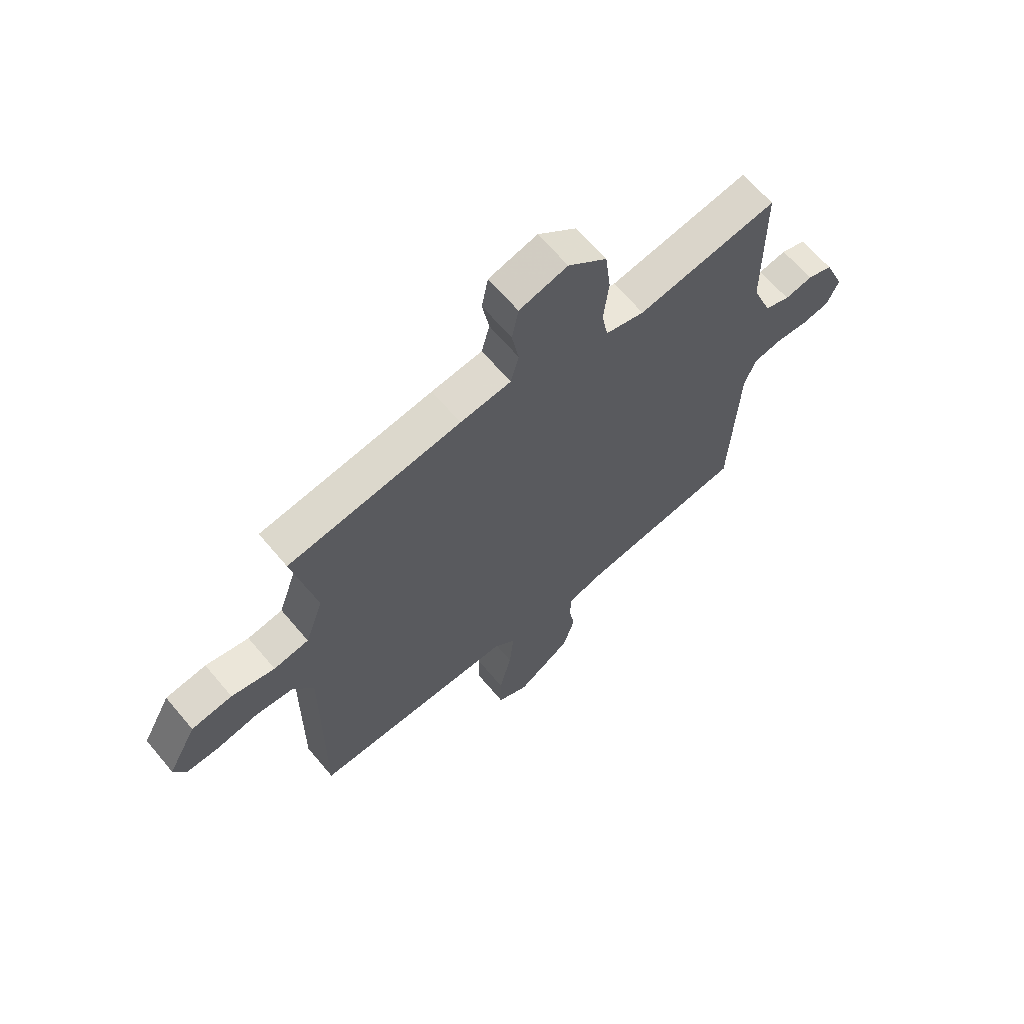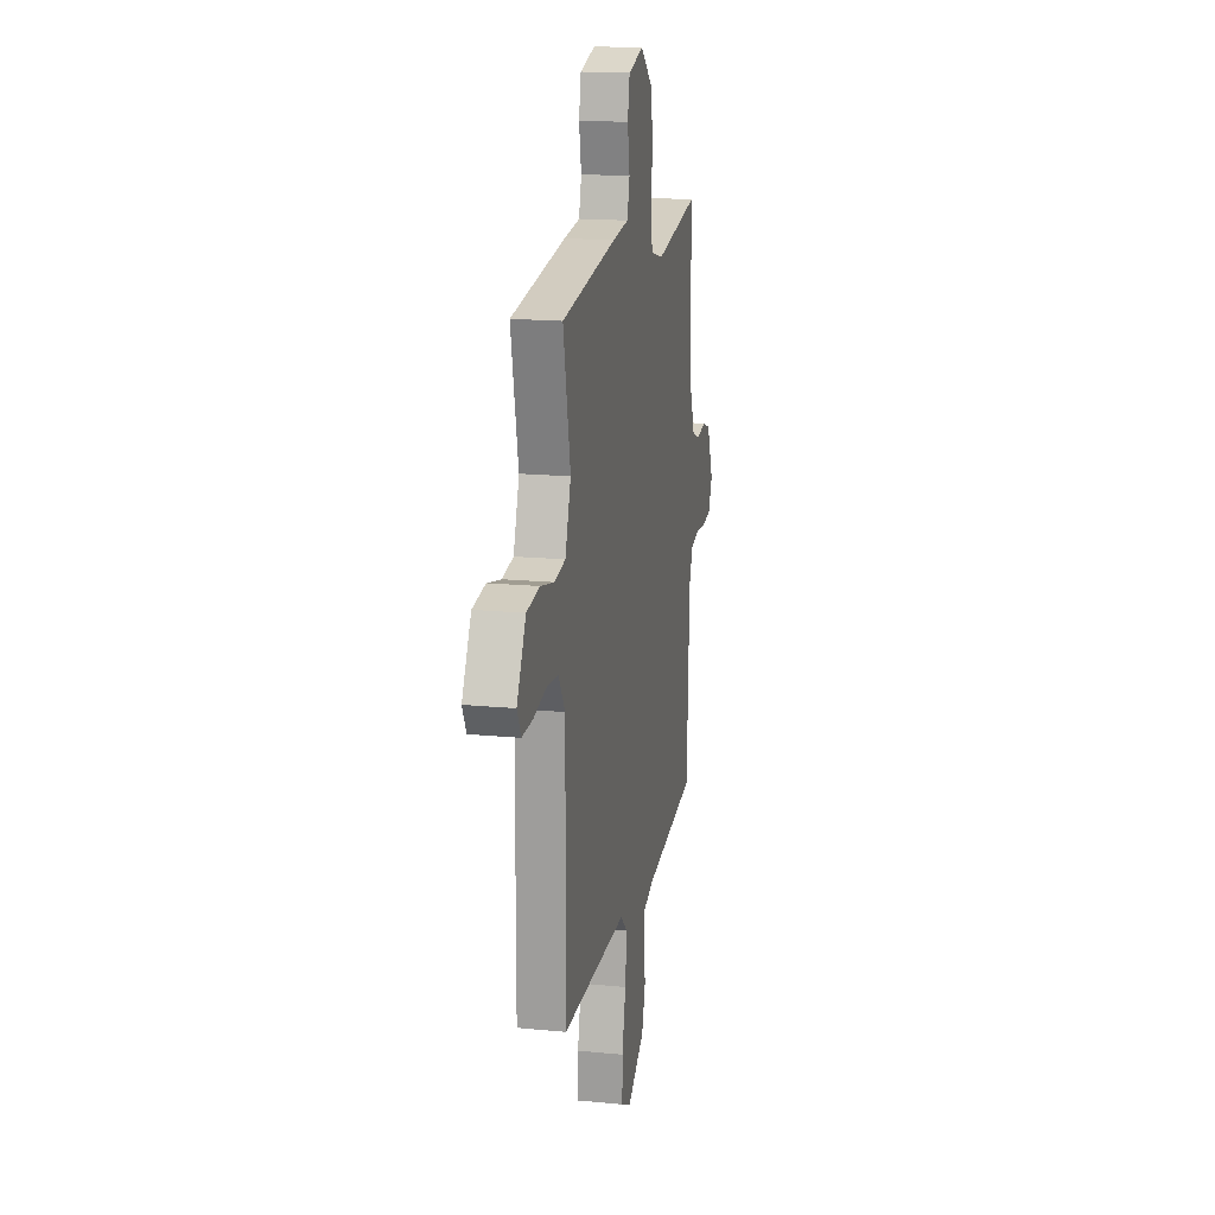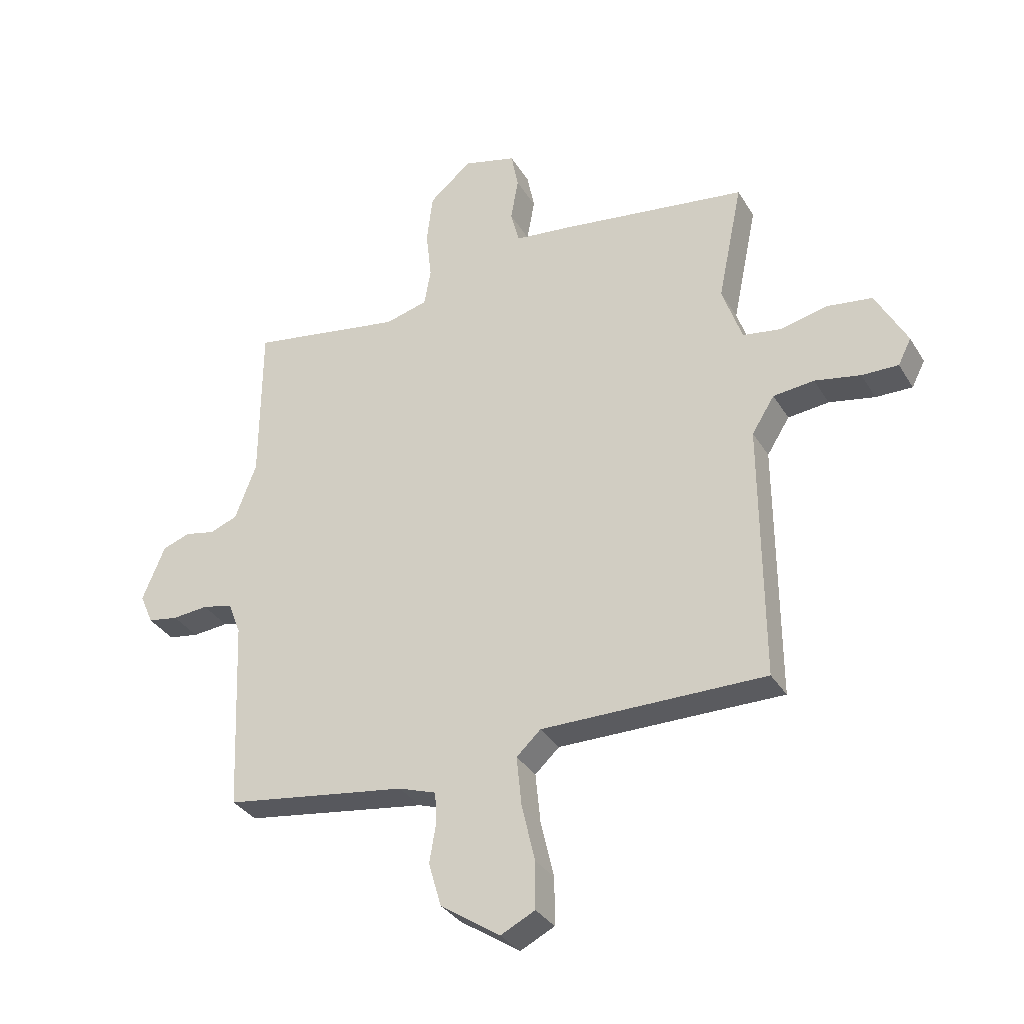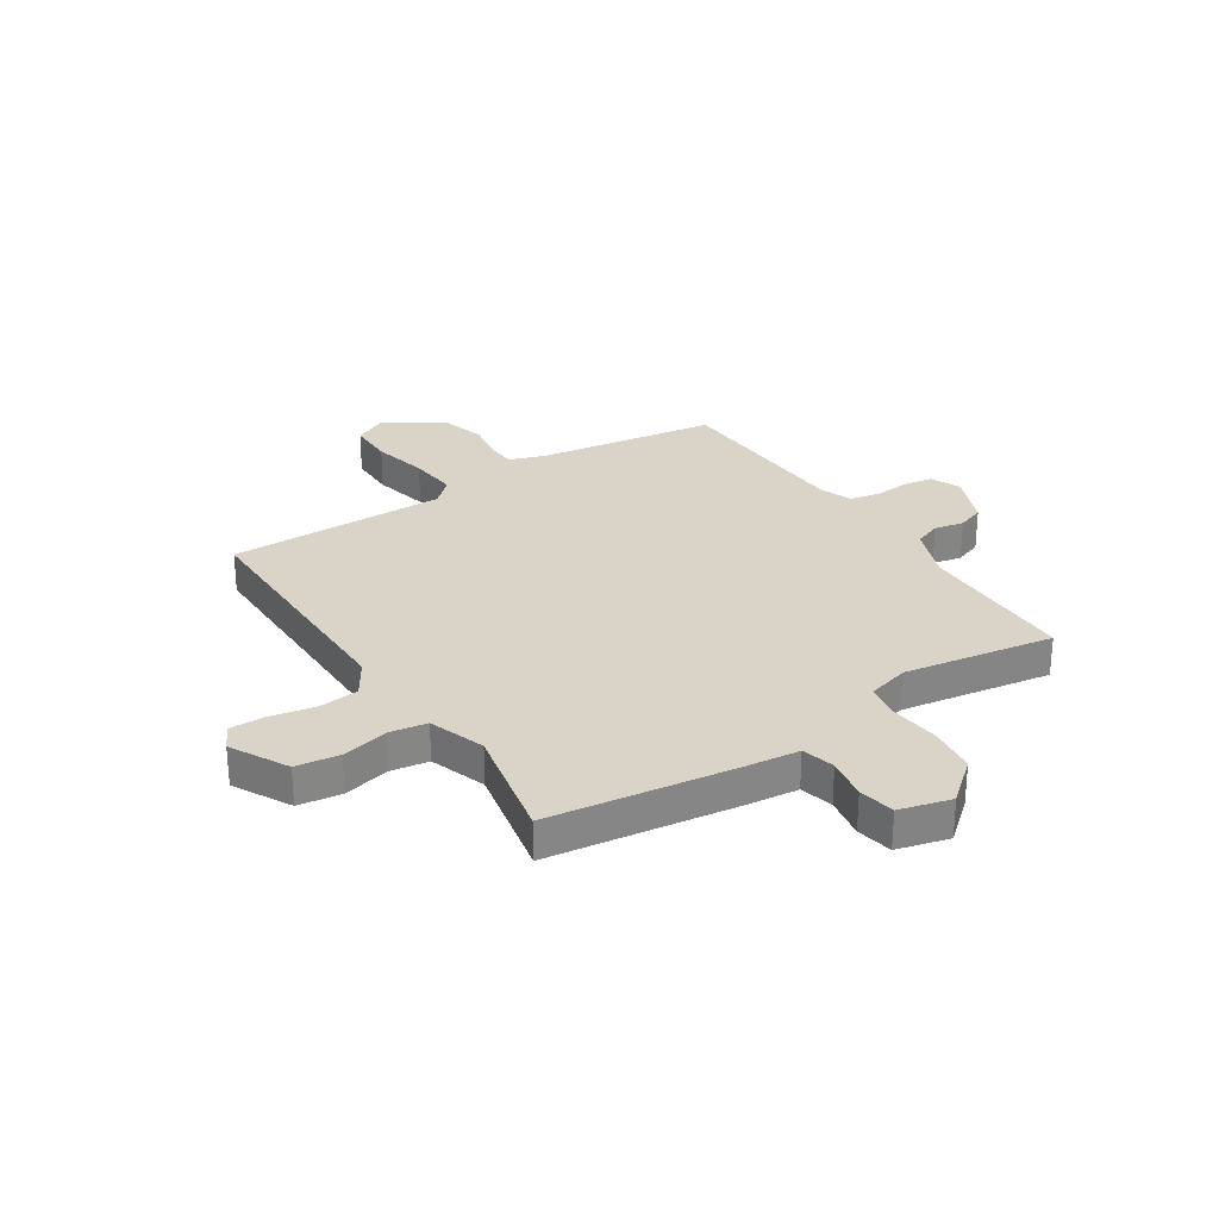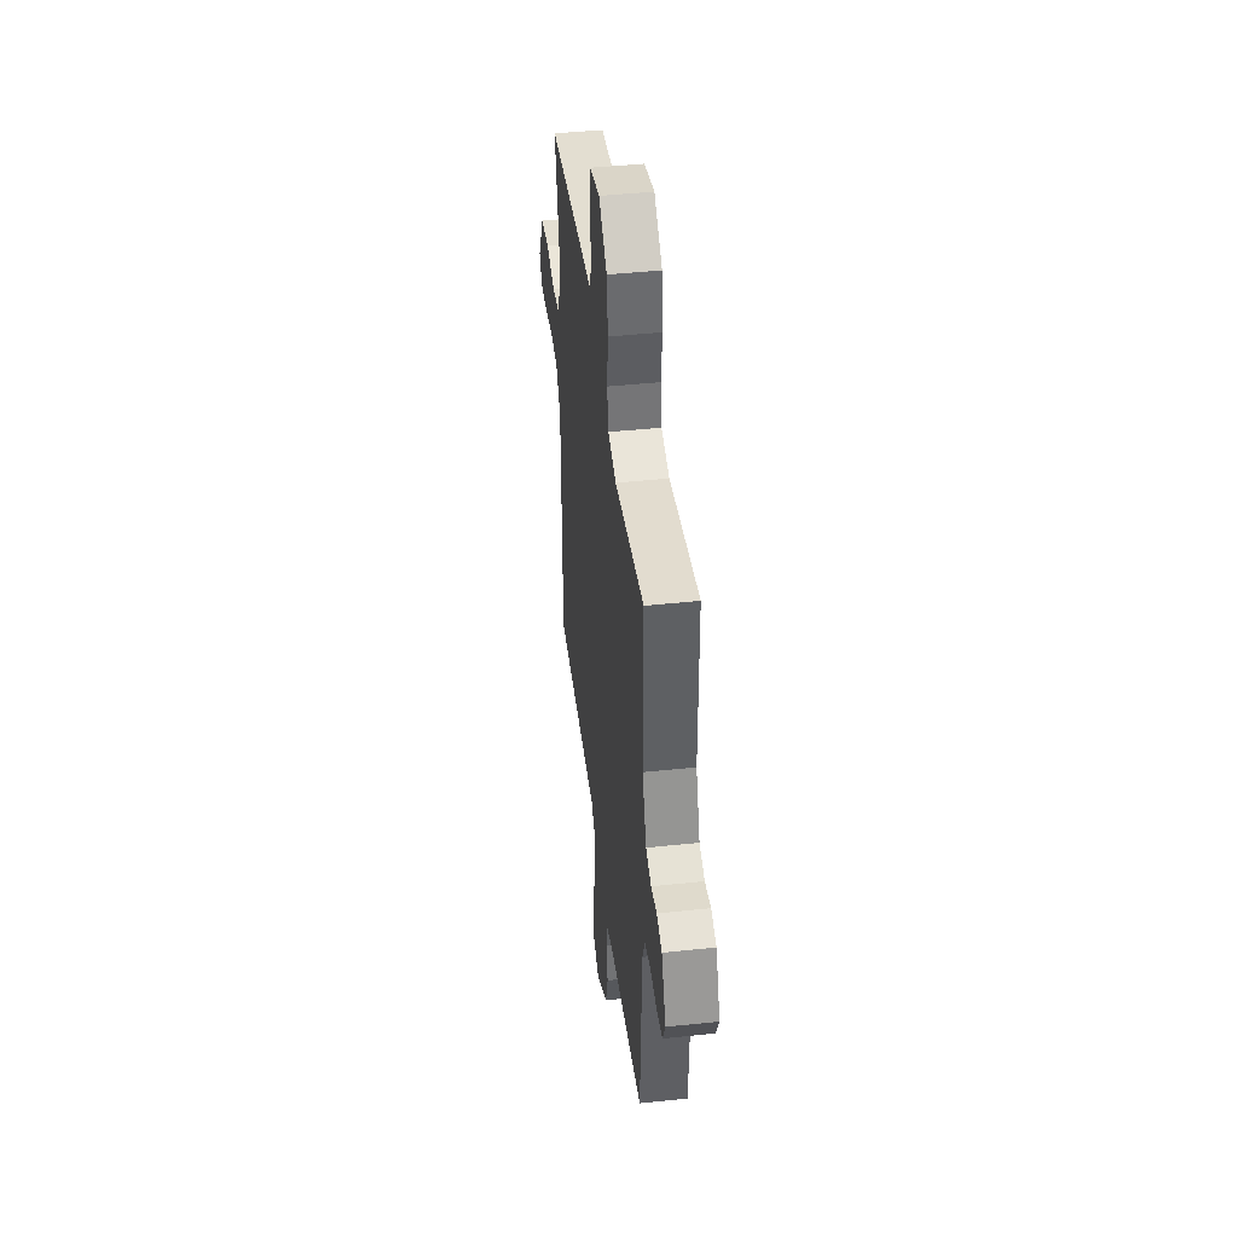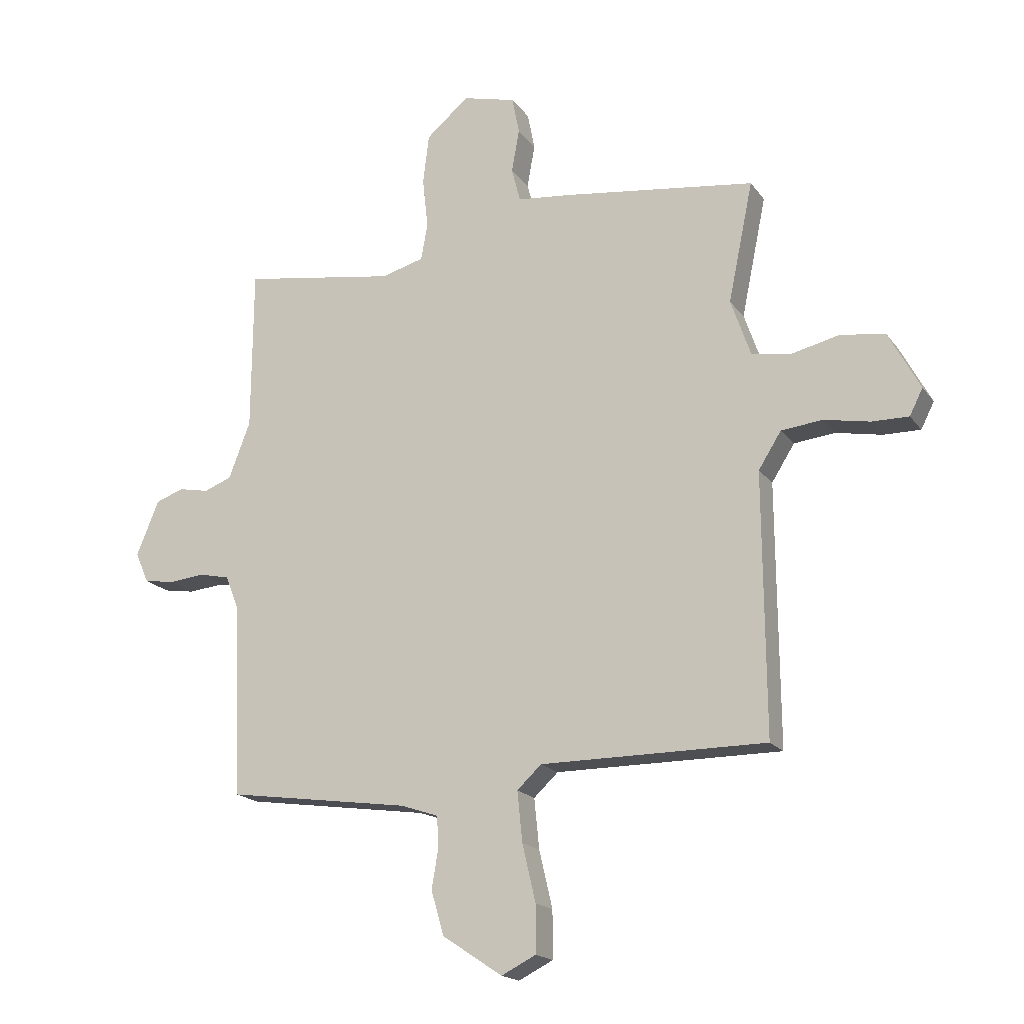
<metadata>
{"format":"obj","ext":"obj","renderer":"f3d","projection":"perspective","resolution":1024,"background":"white","views":[{"elev":65.4,"azim":-40.1,"up":"+Z"},{"elev":17.1,"azim":-78.9,"up":"+Z"},{"elev":-33.2,"azim":-153.3,"up":"+Z"},{"elev":28.7,"azim":-32.9,"up":"+Y"},{"elev":44.1,"azim":82.9,"up":"+Z"},{"elev":-18.2,"azim":-155.4,"up":"+Z"}]}
</metadata>
<code>
v -0.5 0.07 -0.5
v -0.497 0.07 -0.032
v -0.538 0.07 0.033
v -0.612 0.07 0.041
v -0.695 0.07 0.025
v -0.761 0.07 0.024
v -0.785 0.07 0.071
v -0.728 0.07 0.177
v -0.647 0.07 0.188
v -0.561 0.07 0.168
v -0.491 0.07 0.179
v -0.455 0.07 0.283
v -0.5 0.07 0.5
v -0.157 0.07 0.546
v -0.056 0.07 0.557
v -0.04 0.07 0.618
v -0.054 0.07 0.696
v -0.041 0.07 0.763
v 0.055 0.07 0.788
v 0.132 0.07 0.723
v 0.143 0.07 0.633
v 0.133 0.07 0.543
v 0.145 0.07 0.476
v 0.222 0.07 0.455
v 0.5 0.07 0.5
v 0.502 0.07 0.206
v 0.541 0.07 0.104
v 0.591 0.07 0.085
v 0.646 0.07 0.096
v 0.696 0.07 0.078
v 0.737 0.07 -0.021
v 0.713 0.07 -0.076
v 0.658 0.07 -0.085
v 0.593 0.07 -0.079
v 0.538 0.07 -0.091
v 0.515 0.07 -0.15
v 0.5 0.07 -0.5
v 0.169 0.07 -0.548
v 0.101 0.07 -0.571
v 0.098 0.07 -0.626
v 0.11 0.07 -0.698
v 0.087 0.07 -0.777
v -0.021 0.07 -0.849
v -0.083 0.07 -0.818
v -0.083 0.07 -0.733
v -0.059 0.07 -0.63
v -0.05 0.07 -0.54
v -0.094 0.07 -0.499
v -0.5 0 -0.5
v -0.497 0 -0.032
v -0.538 0 0.033
v -0.612 0 0.041
v -0.695 0 0.025
v -0.761 0 0.024
v -0.785 0 0.071
v -0.728 0 0.177
v -0.647 0 0.188
v -0.561 0 0.168
v -0.491 0 0.179
v -0.455 0 0.283
v -0.5 0 0.5
v -0.157 0 0.546
v -0.056 0 0.557
v -0.04 0 0.618
v -0.054 0 0.696
v -0.041 0 0.763
v 0.055 0 0.788
v 0.132 0 0.723
v 0.143 0 0.633
v 0.133 0 0.543
v 0.145 0 0.476
v 0.222 0 0.455
v 0.5 0 0.5
v 0.502 0 0.206
v 0.541 0 0.104
v 0.591 0 0.085
v 0.646 0 0.096
v 0.696 0 0.078
v 0.737 0 -0.021
v 0.713 0 -0.076
v 0.658 0 -0.085
v 0.593 0 -0.079
v 0.538 0 -0.091
v 0.515 0 -0.15
v 0.5 0 -0.5
v 0.169 0 -0.548
v 0.101 0 -0.571
v 0.098 0 -0.626
v 0.11 0 -0.698
v 0.087 0 -0.777
v -0.021 0 -0.849
v -0.083 0 -0.818
v -0.083 0 -0.733
v -0.059 0 -0.63
v -0.05 0 -0.54
v -0.094 0 -0.499
f 44 45 46
f 43 44 46
f 42 43 46
f 41 42 46
f 40 41 46
f 39 40 46 47
f 38 39 47 48
f 36 37 38 48
f 32 33 34
f 31 32 34
f 30 31 34
f 29 30 34
f 28 29 34
f 27 28 34 35
f 48 1 2
f 36 48 2
f 35 36 2
f 27 35 2
f 26 27 2
f 20 21 22
f 19 20 22
f 18 19 22
f 17 18 22
f 16 17 22
f 15 16 22 23
f 14 15 23
f 13 14 23
f 12 13 23
f 11 12 23 24
f 8 9 10
f 7 8 10
f 6 7 10
f 5 6 10
f 4 5 10
f 3 4 10 11
f 24 25 26
f 11 24 26
f 3 11 26
f 2 3 26
f 94 93 92
f 94 92 91
f 94 91 90
f 94 90 89
f 94 89 88
f 95 94 88 87
f 96 95 87 86
f 96 86 85 84
f 82 81 80
f 82 80 79
f 82 79 78
f 82 78 77
f 82 77 76
f 83 82 76 75
f 50 49 96
f 50 96 84
f 50 84 83
f 50 83 75
f 50 75 74
f 70 69 68
f 70 68 67
f 70 67 66
f 70 66 65
f 70 65 64
f 71 70 64 63
f 71 63 62
f 71 62 61
f 71 61 60
f 72 71 60 59
f 58 57 56
f 58 56 55
f 58 55 54
f 58 54 53
f 58 53 52
f 59 58 52 51
f 74 73 72
f 74 72 59
f 74 59 51
f 74 51 50
f 1 49 50 2
f 2 50 51 3
f 3 51 52 4
f 4 52 53 5
f 5 53 54 6
f 6 54 55 7
f 7 55 56 8
f 8 56 57 9
f 9 57 58 10
f 10 58 59 11
f 11 59 60 12
f 12 60 61 13
f 13 61 62 14
f 14 62 63 15
f 15 63 64 16
f 16 64 65 17
f 17 65 66 18
f 18 66 67 19
f 19 67 68 20
f 20 68 69 21
f 21 69 70 22
f 22 70 71 23
f 23 71 72 24
f 24 72 73 25
f 25 73 74 26
f 26 74 75 27
f 27 75 76 28
f 28 76 77 29
f 29 77 78 30
f 30 78 79 31
f 31 79 80 32
f 32 80 81 33
f 33 81 82 34
f 34 82 83 35
f 35 83 84 36
f 36 84 85 37
f 37 85 86 38
f 38 86 87 39
f 39 87 88 40
f 40 88 89 41
f 41 89 90 42
f 42 90 91 43
f 43 91 92 44
f 44 92 93 45
f 45 93 94 46
f 46 94 95 47
f 47 95 96 48
f 48 96 49 1

</code>
